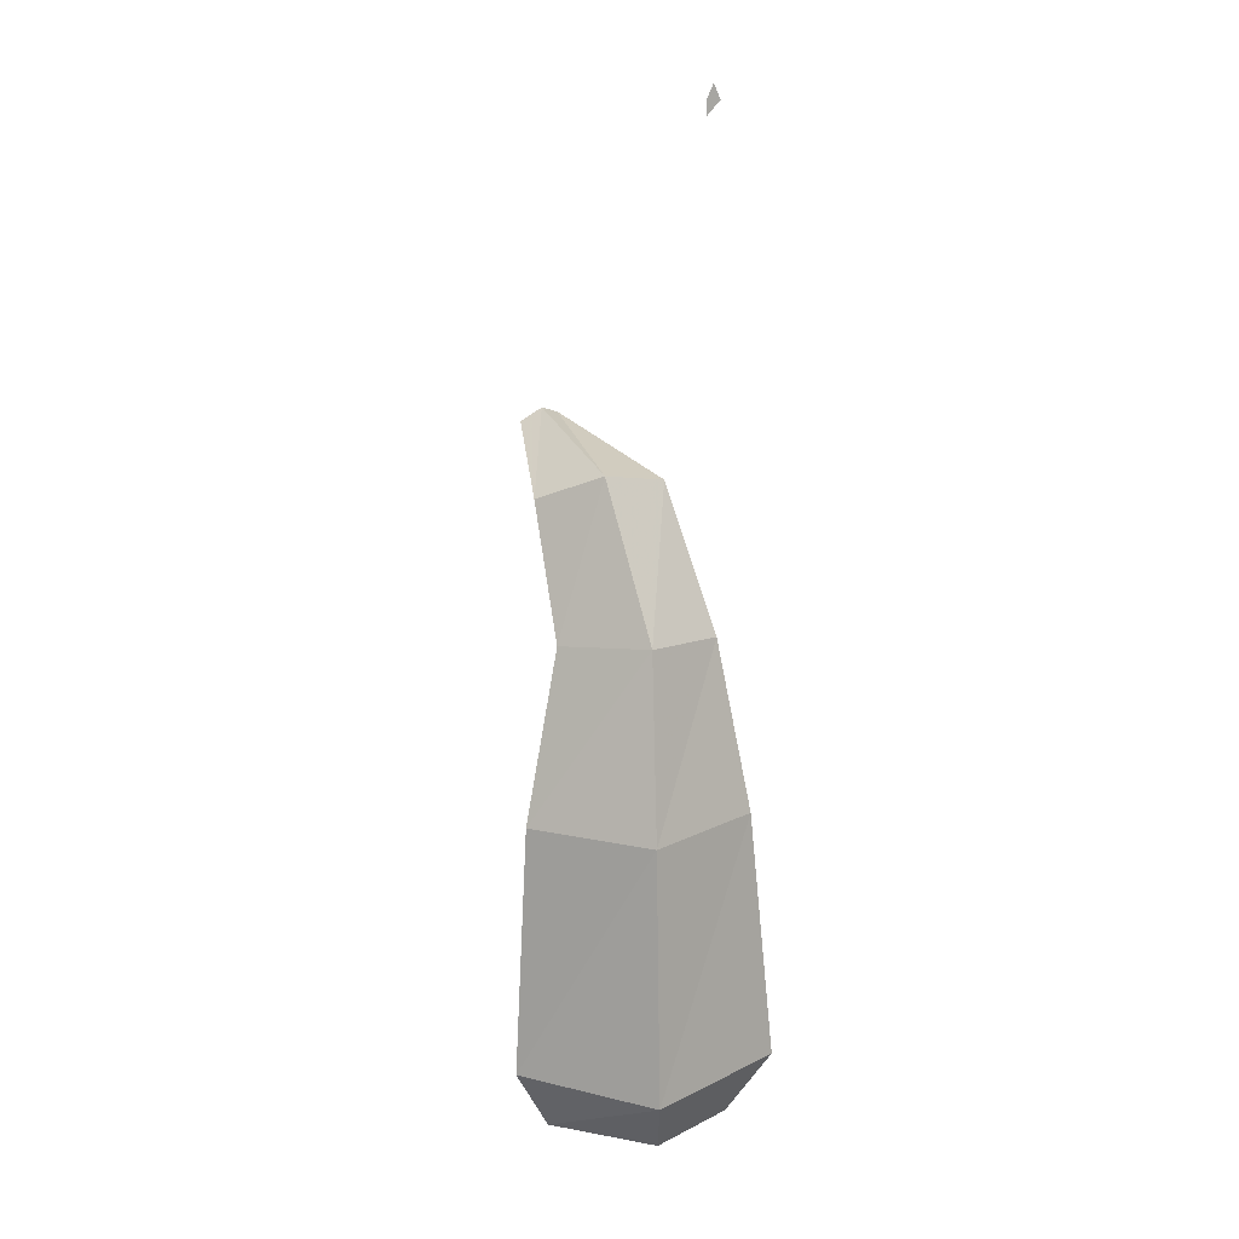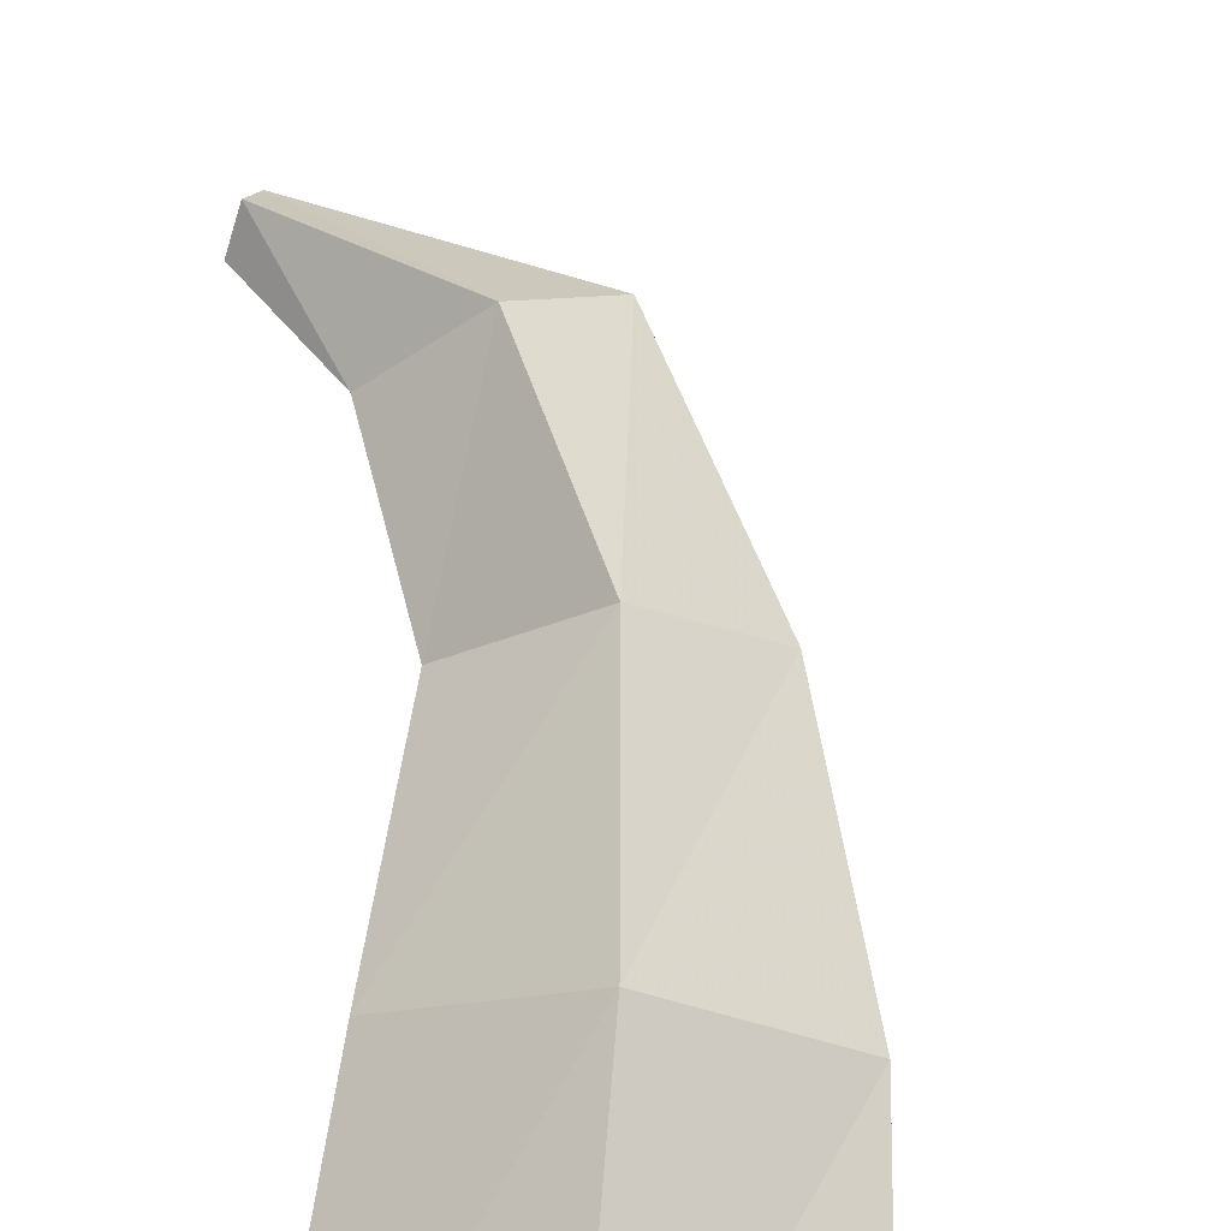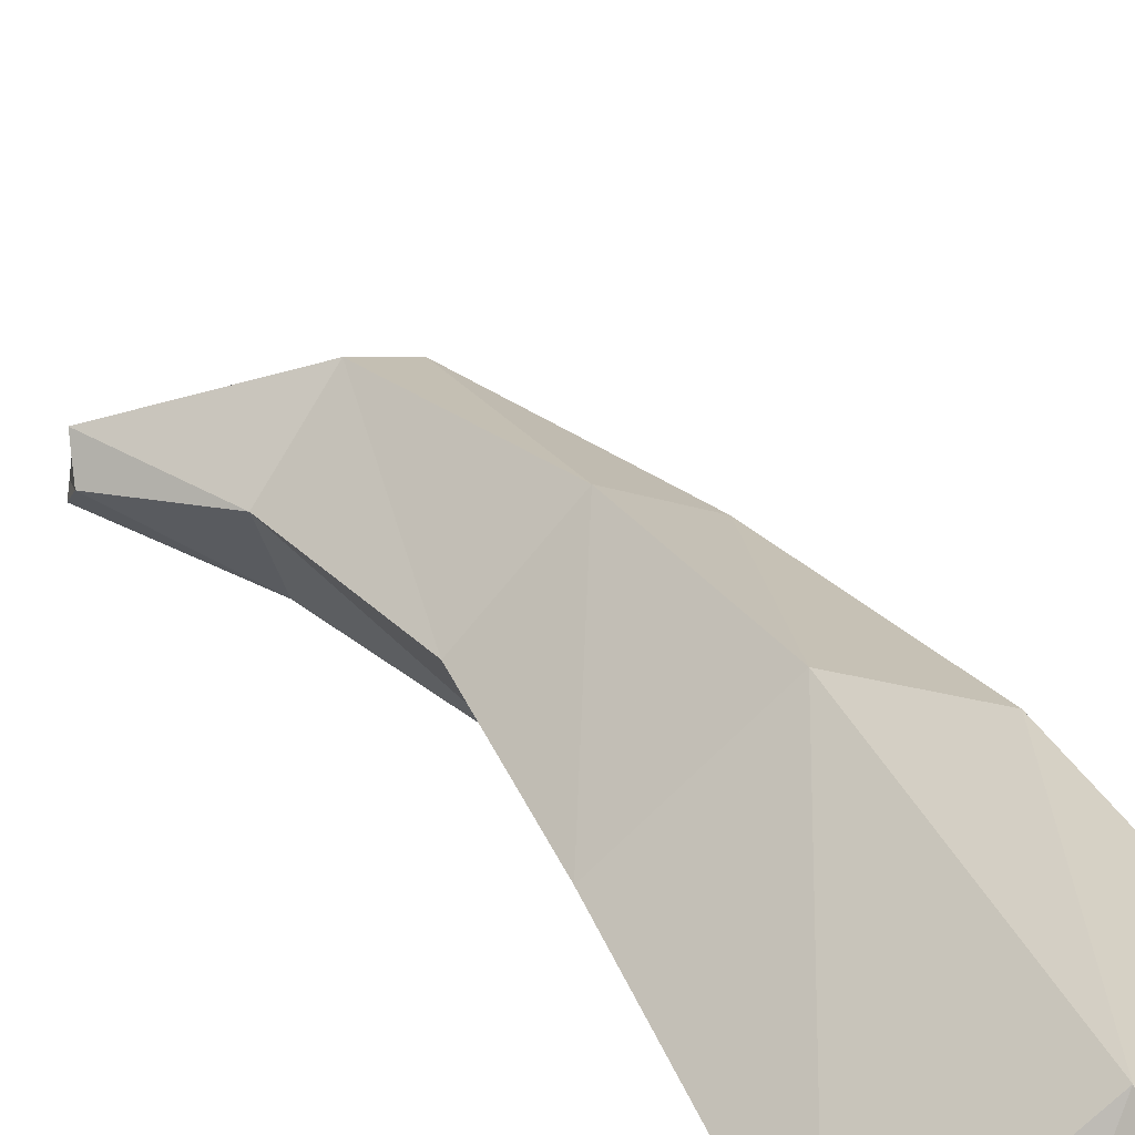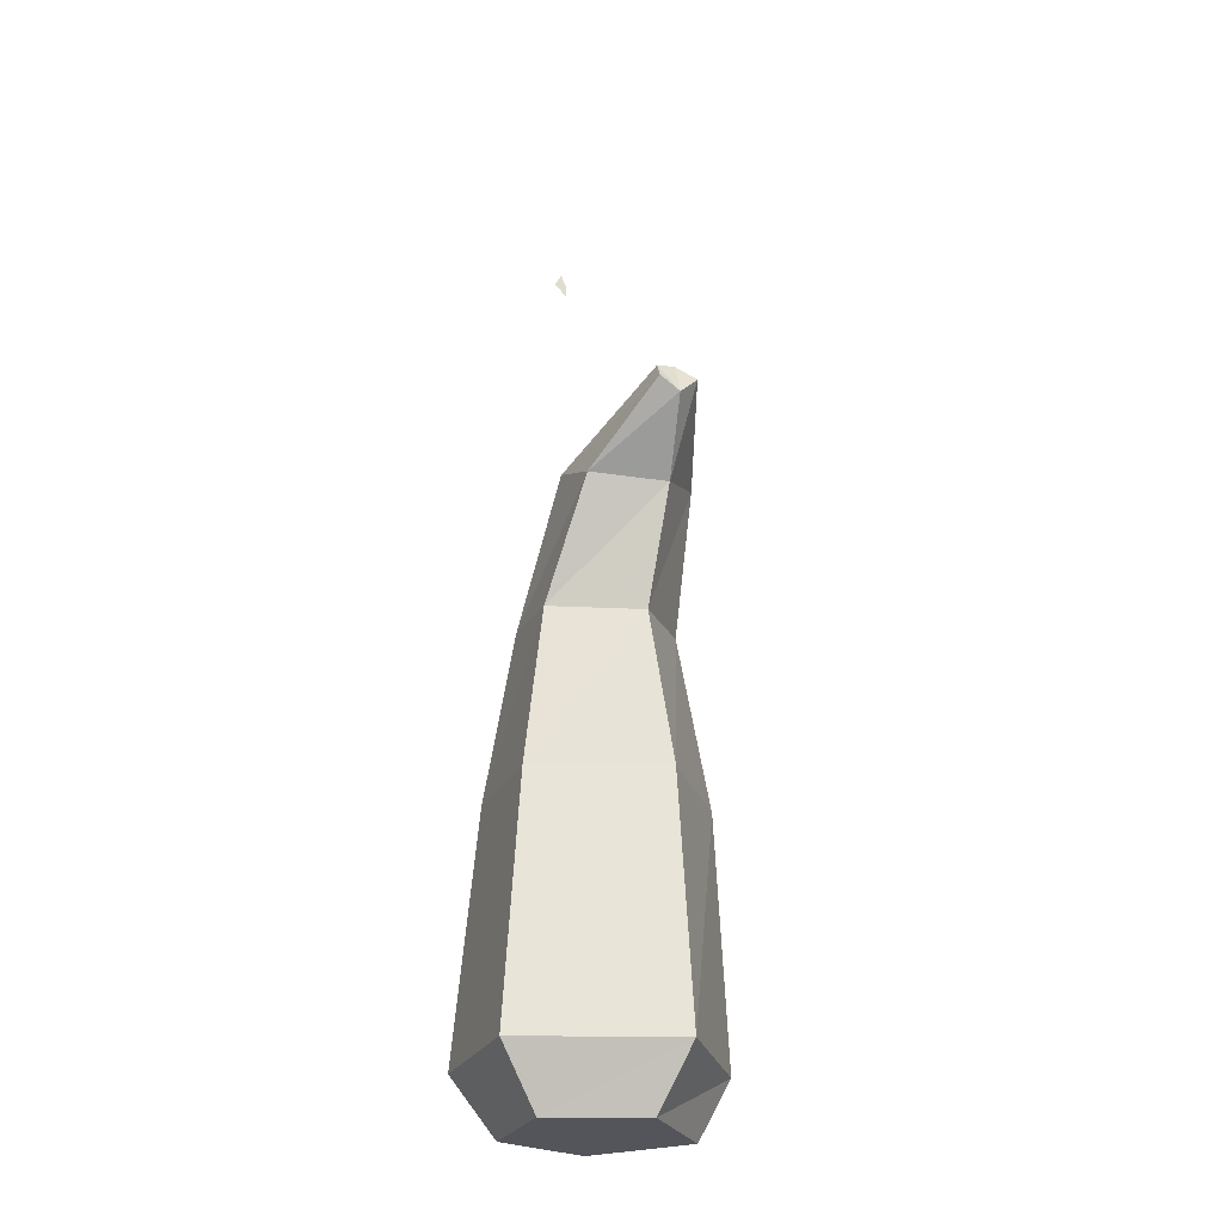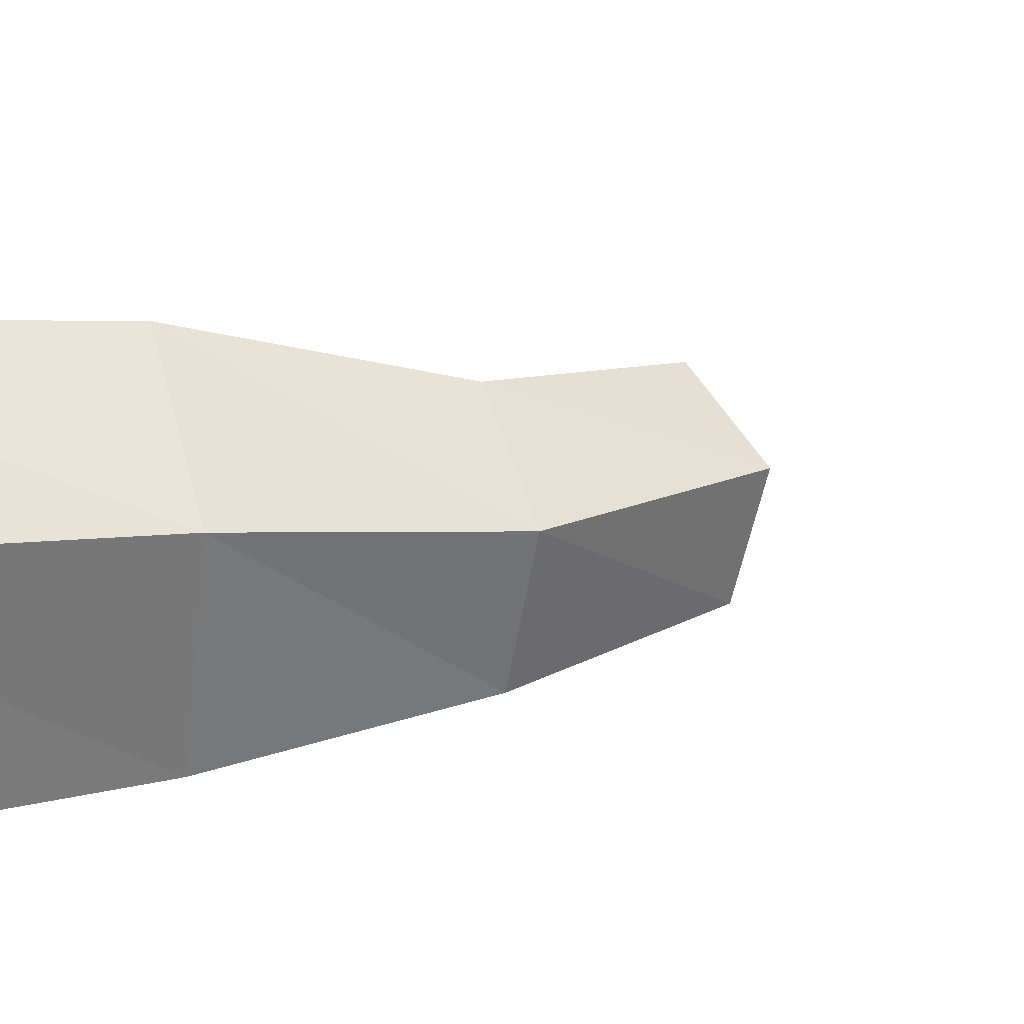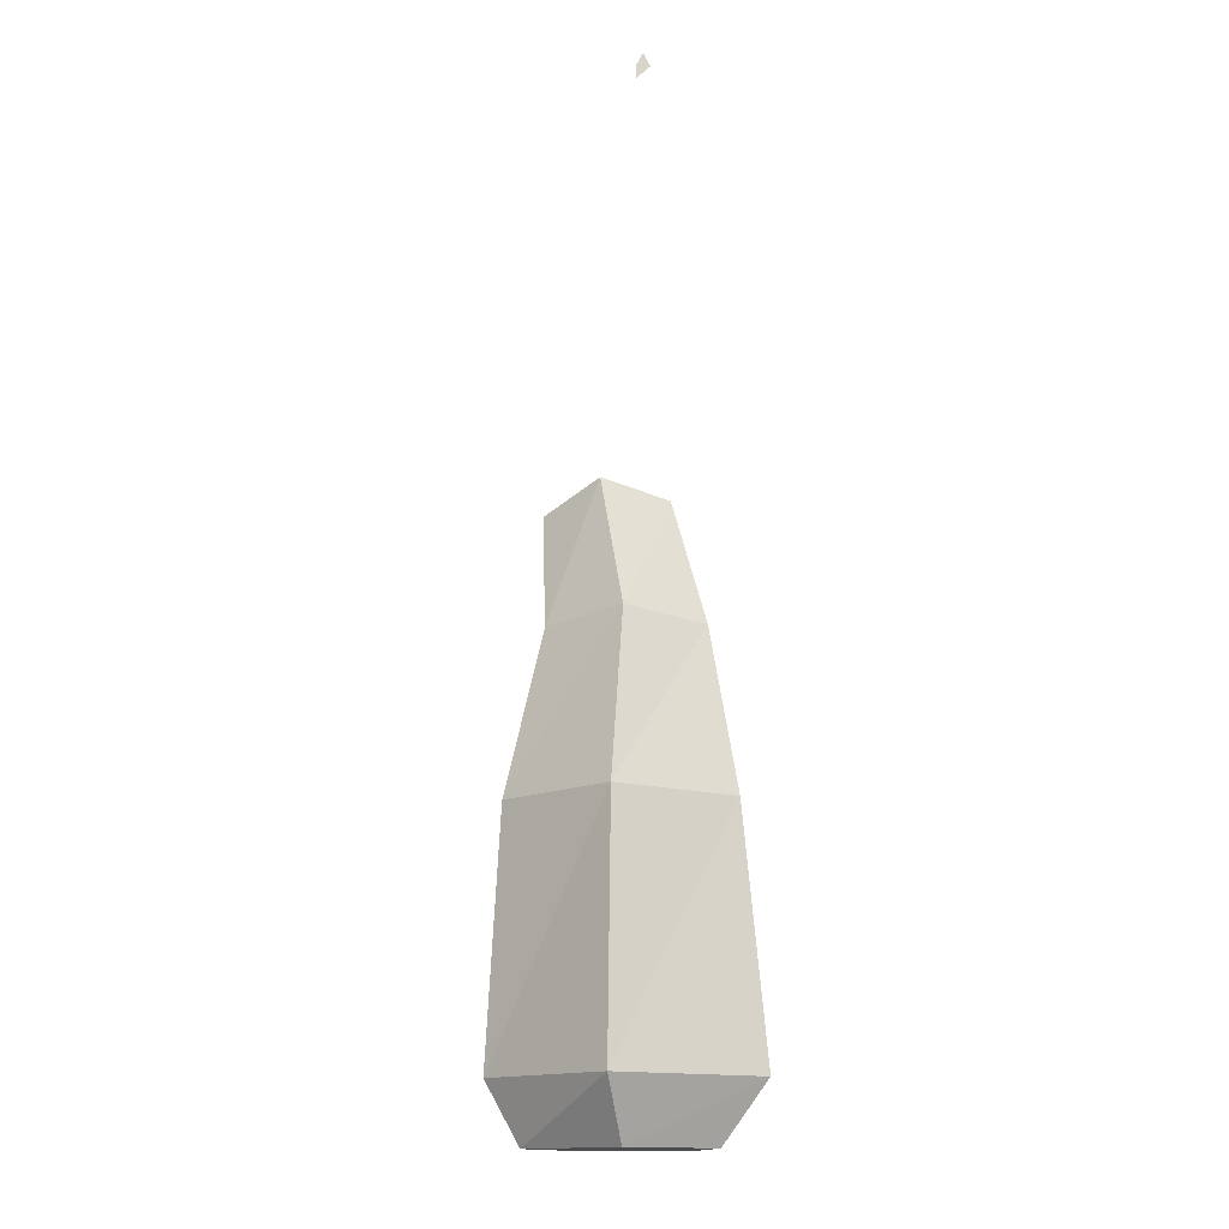
<metadata>
{"format":"obj","ext":"obj","renderer":"f3d","projection":"perspective","resolution":1024,"background":"white","views":[{"elev":14.6,"azim":62.3,"up":"+Y"},{"elev":71.4,"azim":4.7,"up":"+Z"},{"elev":46.7,"azim":-26.9,"up":"+Z"},{"elev":-25.0,"azim":-110.7,"up":"+Y"},{"elev":11.9,"azim":72.9,"up":"+Z"},{"elev":-15.0,"azim":79.2,"up":"+Y"}]}
</metadata>
<code>
v -0.3594 -0.6172 -0.7344
v -0.3594 -0.6016 -0.7578
v -0.2656 -0.6797 -0.8047
v -0.2891 -0.6875 -0.7188
v -0.3516 -0.5938 -0.7109
v -0.3438 -0.5781 -0.7344
v -0.3516 -0.5859 -0.7578
v -0.1797 -0.6406 -0.8047
v -0.1016 -0.8047 -0.8281
v -0.1953 -0.8125 -0.8281
v -0.2422 -0.8203 -0.7266
v -0.2188 -0.6562 -0.6641
v -0.1562 -0.625 -0.7188
v -0.0625 -0.7969 -0.7266
v -0.007812 -1 -0.7031
v -0.0625 -1 -0.8516
v -0.2031 -1 -0.8516
v -0.2578 -1 -0.7031
v -0.1484 -0.8047 -0.6562
v -0.1328 -1 -0.6094
v -0.1328 -1.289 -0.5938
v 0.01562 -1.289 -0.6953
v -0.04688 -1.289 -0.875
v -0.2188 -1.289 -0.875
v -0.2812 -1.289 -0.6953
v -0.2344 -1.359 -0.7188
v -0.1328 -1.359 -0.6328
v -0.03125 -1.359 -0.7188
v -0.07031 -1.359 -0.8281
v -0.1953 -1.359 -0.8281
v 0.05469 -0.2266 -0.7344
v 0.05469 -0.2266 -0.7188
v 0.05469 -0.2109 -0.7266
v 0.05469 -0.2422 -0.7188
f 1 2 3
f 1 3 4
f 1 4 5
f 1 5 6
f 1 6 7
f 1 7 2
f 2 7 8
f 2 8 3
f 3 8 9
f 3 9 10
f 3 10 4
f 4 10 11
f 4 11 12
f 4 12 5
f 5 12 6
f 6 12 13
f 6 13 7
f 7 13 8
f 8 13 14
f 8 14 9
f 9 14 15
f 9 15 16
f 9 16 10
f 10 16 17
f 10 17 11
f 11 17 18
f 11 18 19
f 11 19 12
f 12 19 13
f 13 19 14
f 14 19 20
f 14 20 15
f 15 20 21
f 15 21 22
f 15 22 16
f 16 22 23
f 16 23 17
f 17 23 24
f 17 24 18
f 18 24 25
f 18 25 20
f 18 20 19
f 20 25 21
f 21 25 26
f 21 26 27
f 21 27 22
f 22 27 28
f 22 28 23
f 23 28 29
f 23 29 24
f 24 29 30
f 24 30 25
f 25 30 26
f 26 30 29
f 26 29 28
f 26 28 27
f 31 32 33
f 31 32 34

</code>
